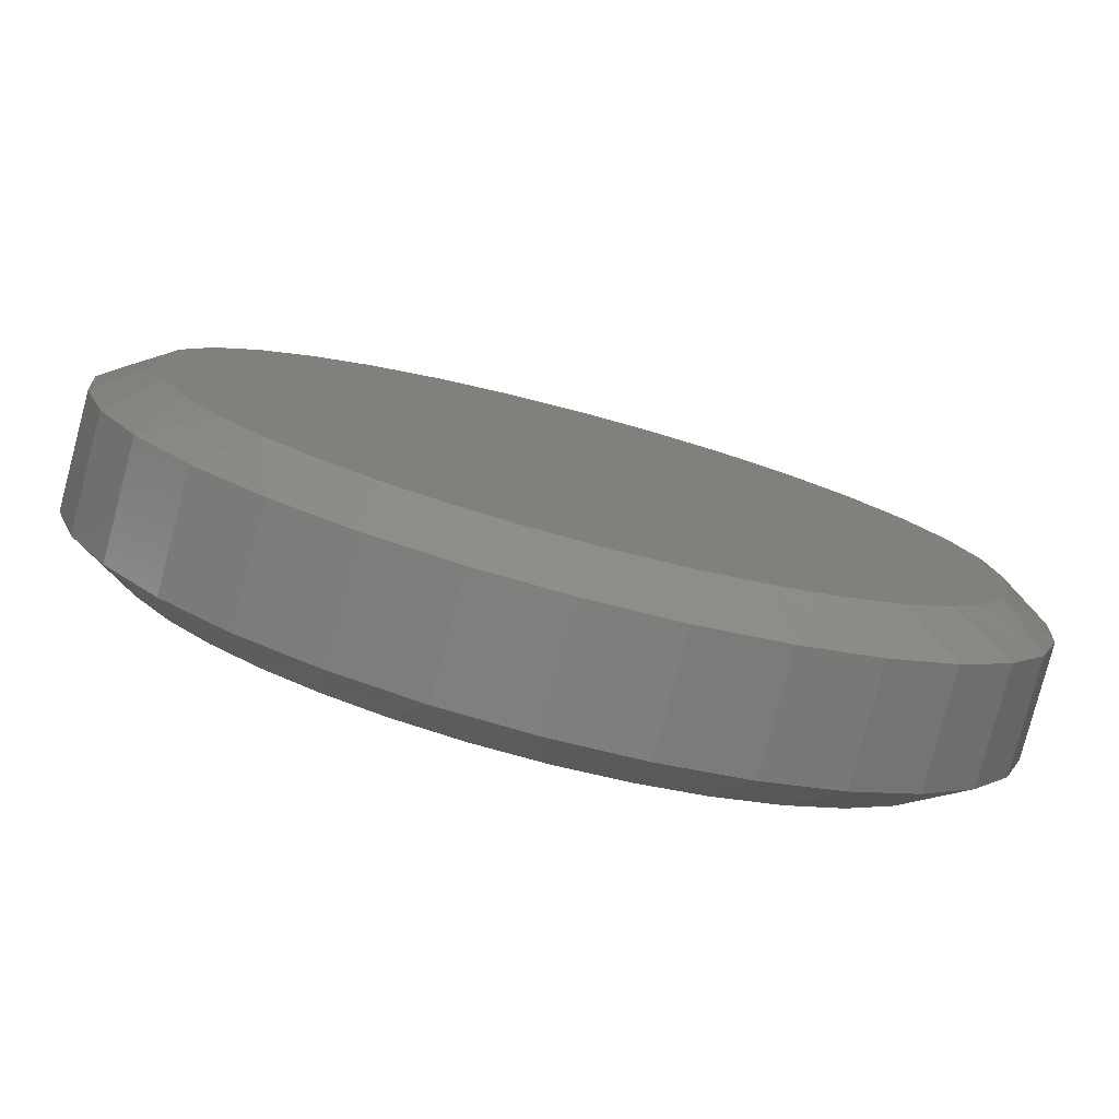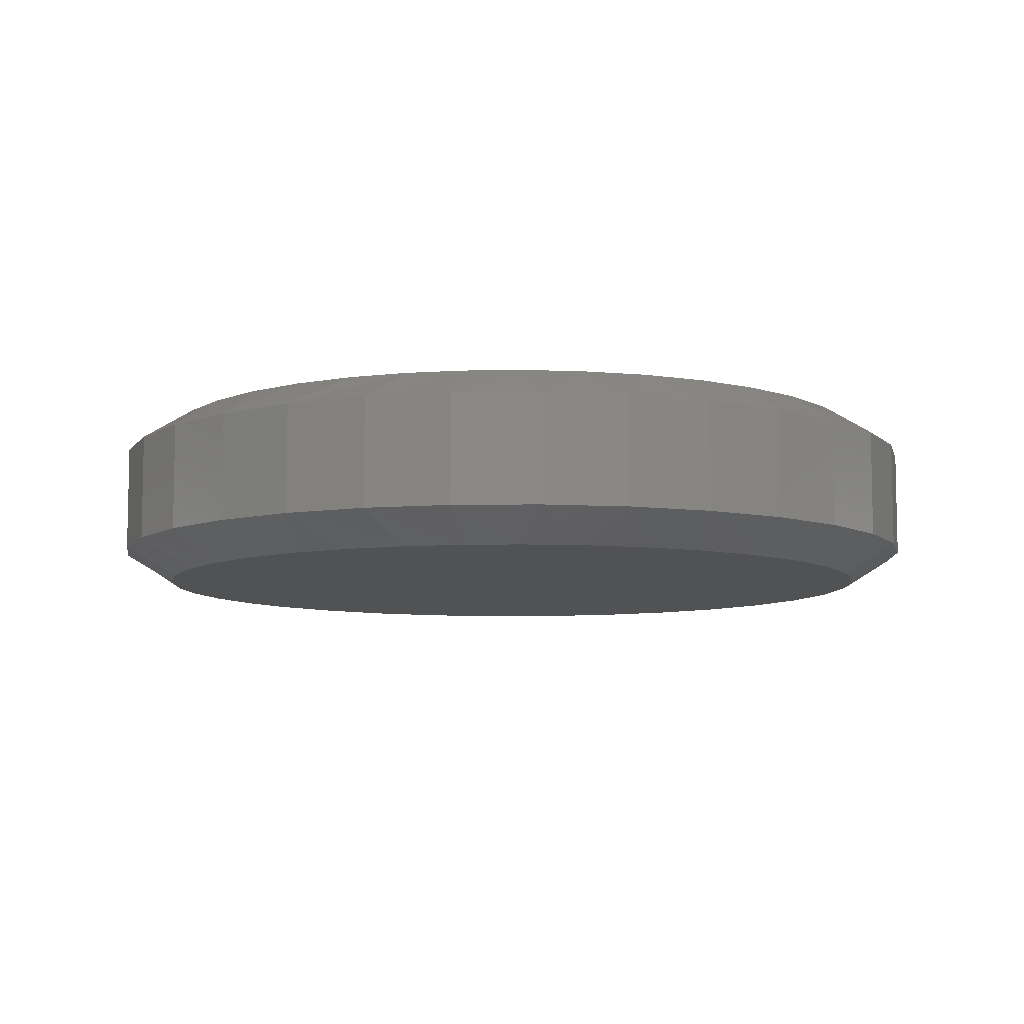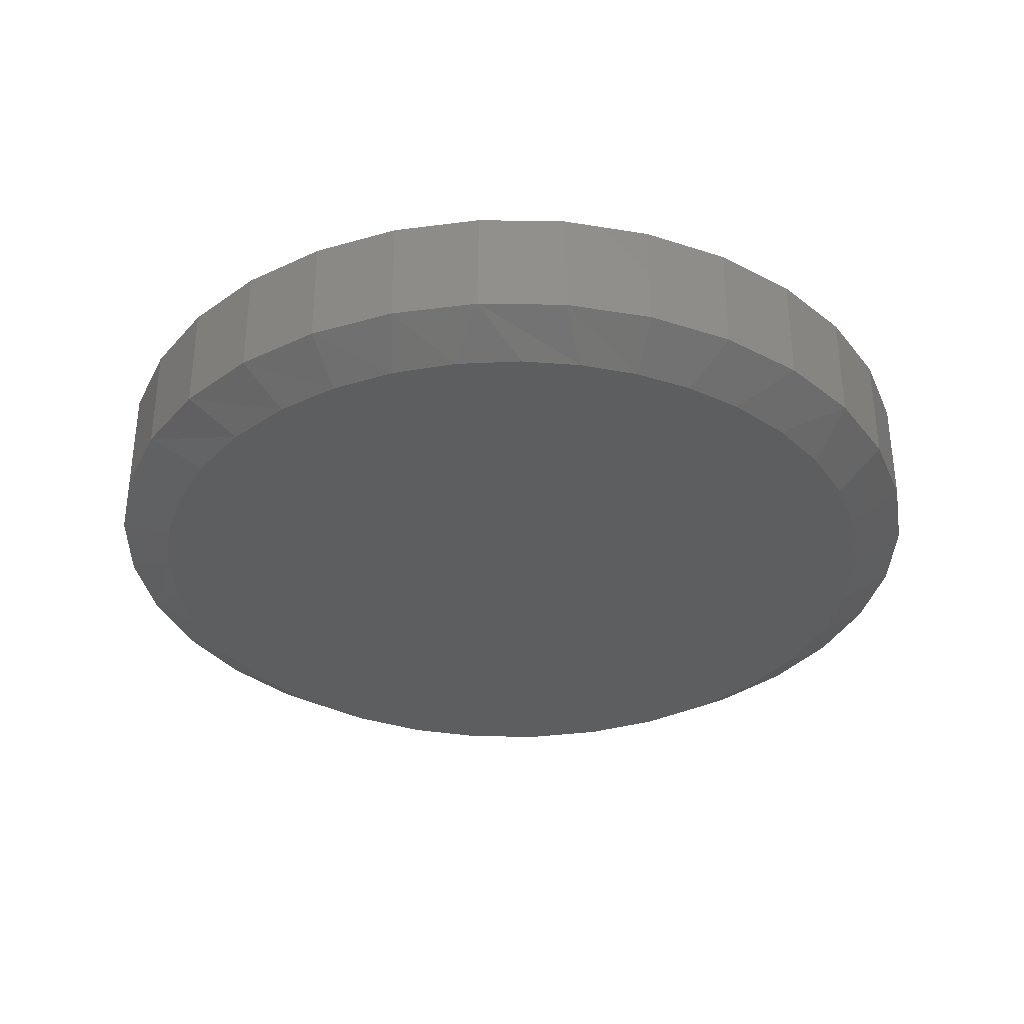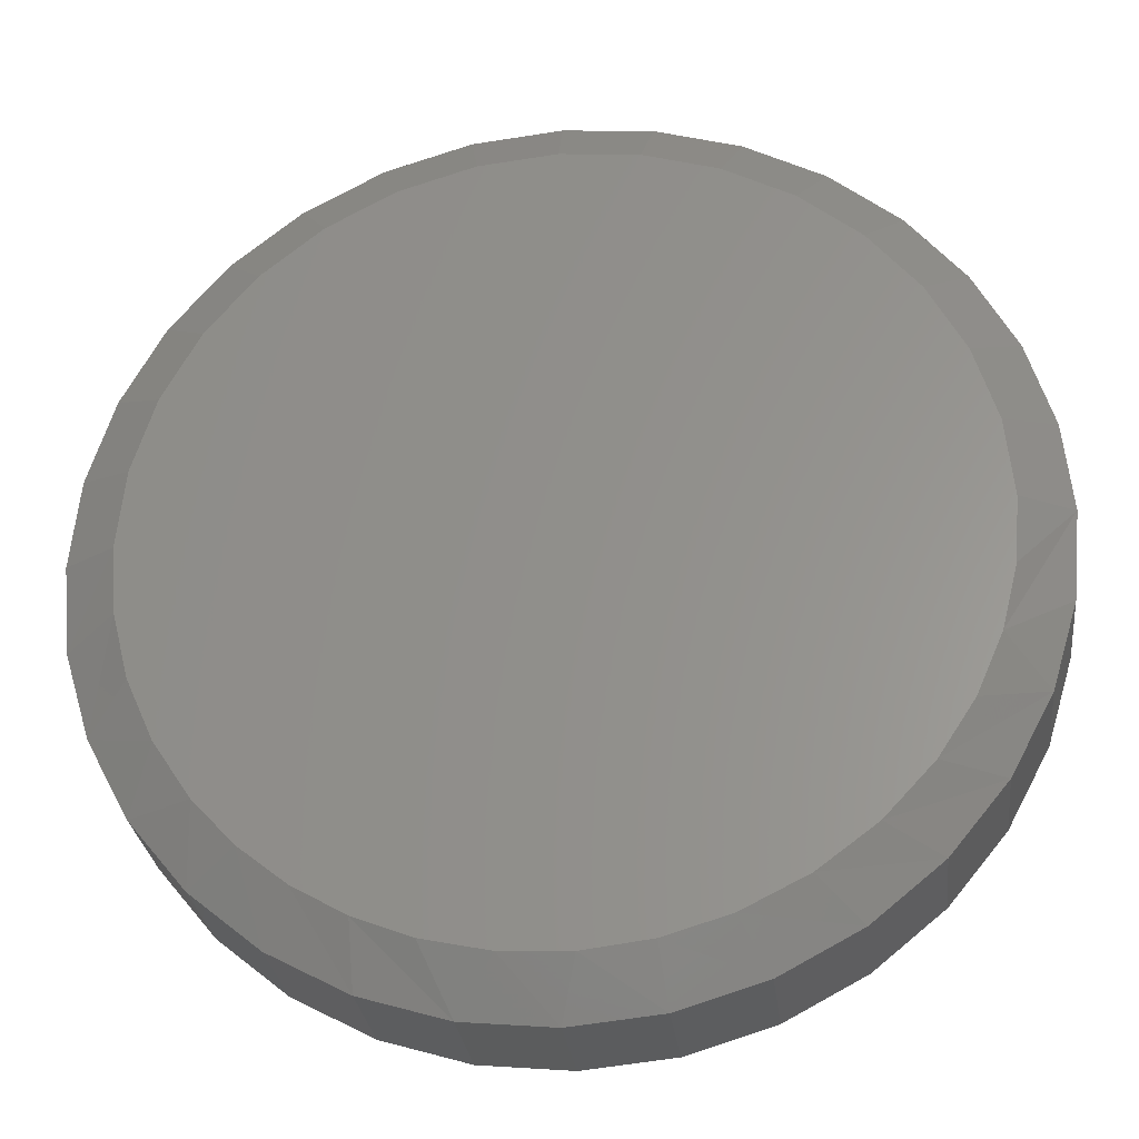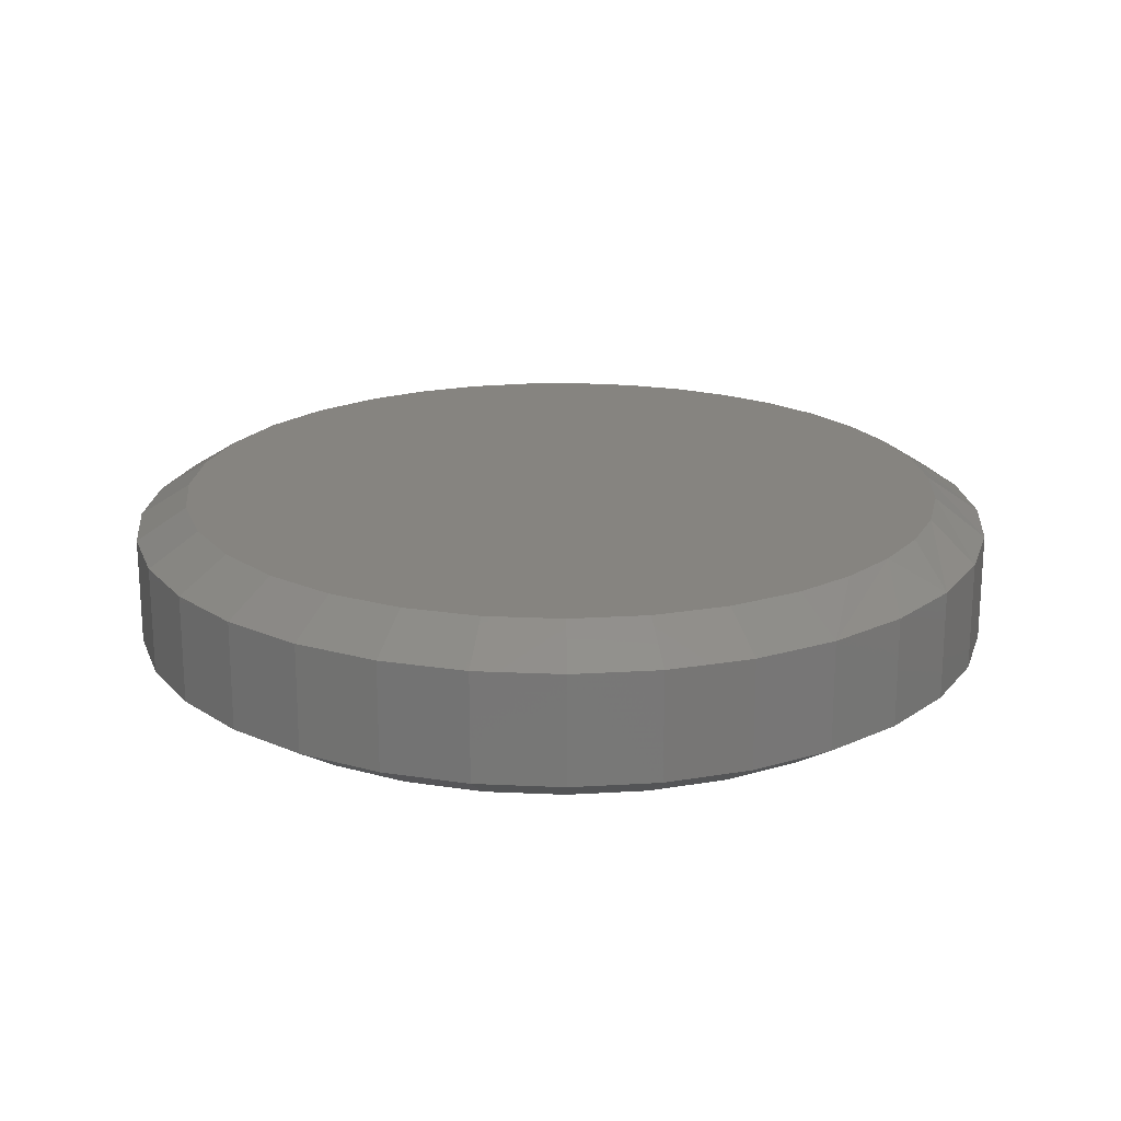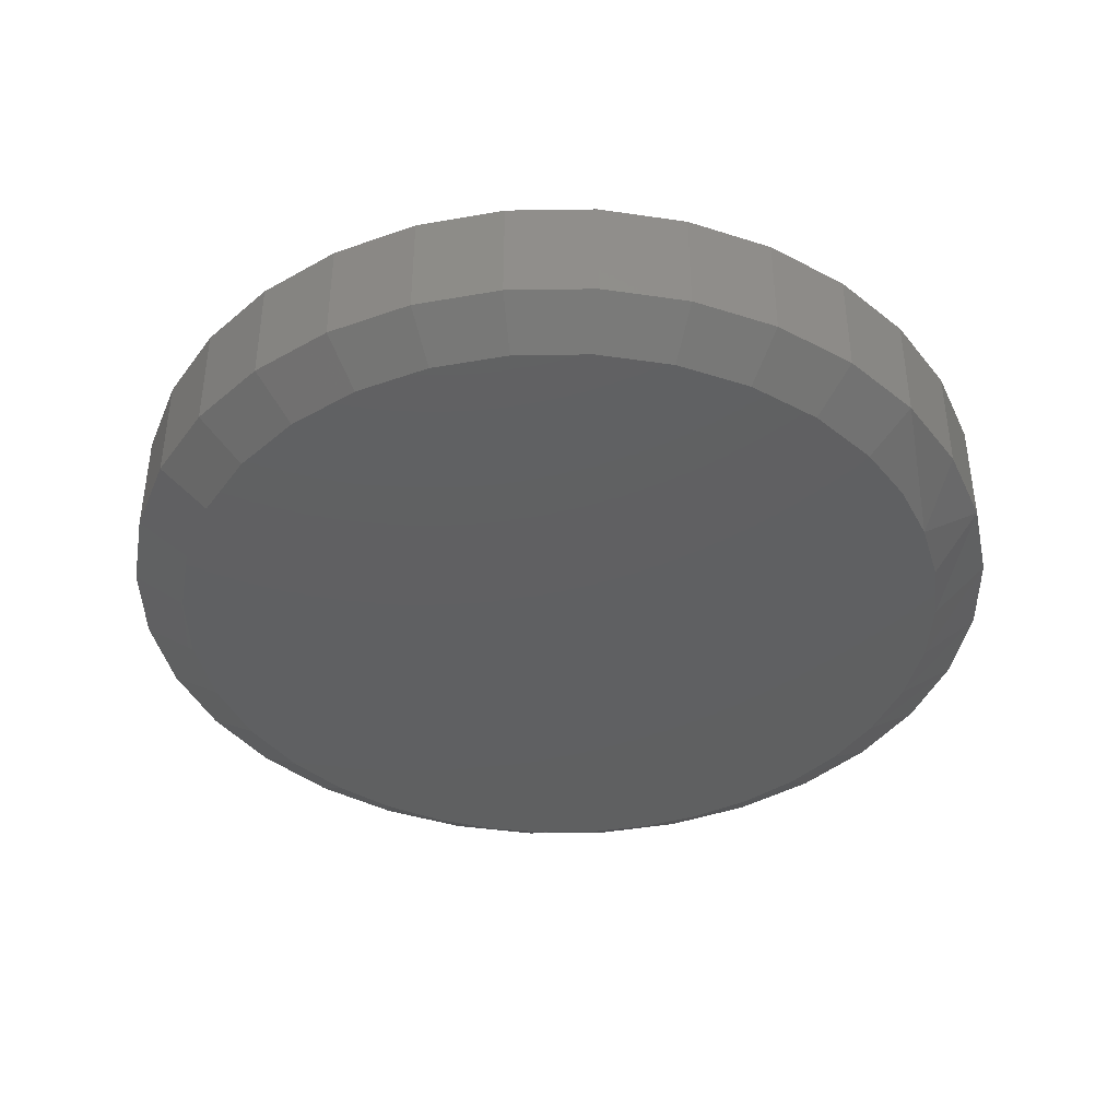
<metadata>
{"format":"stl","ext":"stl","renderer":"f3d","projection":"perspective","resolution":1024,"background":"white","views":[{"elev":-79.6,"azim":165.2,"up":"+Y"},{"elev":-8.0,"azim":41.4,"up":"+Z"},{"elev":-34.4,"azim":15.6,"up":"+Z"},{"elev":-28.4,"azim":-173.3,"up":"+Y"},{"elev":20.0,"azim":-124.5,"up":"+Z"},{"elev":-40.6,"azim":-139.6,"up":"+Z"}]}
</metadata>
<code>
# stl→obj: 134 verts, 264 faces
v 0.5447 -1.315e-16 0.03906
v 0.5447 -1.315e-16 0.1719
v 0.5344 -0.1047 0.03906
v 0.5344 -0.1047 0.1719
v 0.5039 -0.2054 0.03906
v 0.5039 -0.2054 0.1719
v 0.4543 -0.2983 0.03906
v 0.4543 -0.2983 0.1719
v 0.3875 -0.3796 0.03906
v 0.3875 -0.3796 0.1719
v 0.3061 -0.4464 0.03906
v 0.3061 -0.4464 0.1719
v 0.2133 -0.496 0.03906
v 0.2133 -0.496 0.1719
v 0.1126 -0.5265 0.03906
v 0.1126 -0.5265 0.1719
v 0.007895 -0.5368 0.03906
v 0.007895 -0.5368 0.1719
v -0.09684 -0.5265 0.03906
v -0.09684 -0.5265 0.1719
v -0.1975 -0.496 0.03906
v -0.1975 -0.496 0.1719
v -0.2904 -0.4464 0.03906
v -0.2904 -0.4464 0.1719
v -0.3717 -0.3796 0.03906
v -0.3717 -0.3796 0.1719
v -0.4385 -0.2983 0.03906
v -0.4385 -0.2983 0.1719
v -0.4881 -0.2054 0.03906
v -0.4881 -0.2054 0.1719
v -0.5186 -0.1047 0.03906
v -0.5186 -0.1047 0.1719
v -0.5289 6.574e-17 0.03906
v -0.5289 6.574e-17 0.1719
v -0.5186 0.1047 0.03906
v -0.5186 0.1047 0.1719
v -0.4881 0.2054 0.03906
v -0.4881 0.2054 0.1719
v -0.4385 0.2983 0.03906
v -0.4385 0.2983 0.1719
v -0.3717 0.3796 0.03906
v -0.3717 0.3796 0.1719
v -0.2904 0.4464 0.03906
v -0.2904 0.4464 0.1719
v -0.1975 0.496 0.03906
v -0.1975 0.496 0.1719
v -0.09684 0.5265 0.03906
v -0.09684 0.5265 0.1719
v 0.007895 0.5368 0.03906
v 0.007895 0.5368 0.1719
v 0.1126 0.5265 0.03906
v 0.1126 0.5265 0.1719
v 0.2133 0.496 0.03906
v 0.2133 0.496 0.1719
v 0.3061 0.4464 0.03906
v 0.3061 0.4464 0.1719
v 0.3875 0.3796 0.03906
v 0.3875 0.3796 0.1719
v 0.4543 0.2983 0.03906
v 0.4543 0.2983 0.1719
v 0.5039 0.2054 0.03906
v 0.5039 0.2054 0.1719
v 0.5344 0.1047 0.03906
v 0.5344 0.1047 0.1719
v -0.08464 0.4652 0.2109
v 0.1004 0.4652 0.2109
v 0.007895 0.4743 0.2109
v -0.08939 -0.4643 0.2109
v -0.01067 -0.474 0.2109
v 0.06857 -0.4704 0.2109
v 0.1894 0.4382 0.2109
v -0.1736 0.4382 0.2109
v 0.2714 0.3944 0.2109
v -0.2556 0.3944 0.2109
v 0.3433 0.3354 0.2109
v -0.3275 0.3354 0.2109
v 0.4023 0.2635 0.2109
v -0.3865 0.2635 0.2109
v 0.4461 0.1815 0.2109
v -0.4303 0.1815 0.2109
v 0.4731 0.09254 0.2109
v -0.4573 0.09254 0.2109
v 0.4822 3.886e-16 0.2109
v -0.4664 -1.064e-08 0.2109
v 0.4756 -0.07927 0.2109
v -0.46 -0.07786 0.2109
v 0.4557 -0.1563 0.2109
v -0.4409 -0.1536 0.2109
v 0.4233 -0.2289 0.2109
v -0.4096 -0.2252 0.2109
v 0.3792 -0.2952 0.2109
v -0.367 -0.2907 0.2109
v 0.3306 -0.3476 0.2109
v -0.3092 -0.3528 0.2109
v 0.2747 -0.3922 0.2109
v -0.2413 -0.4036 0.2109
v 0.2128 -0.4278 0.2109
v -0.1654 -0.4416 0.2109
v 0.1461 -0.4538 0.2109
v 0.007895 0.4743 0
v 0.1004 0.4652 0
v -0.08464 0.4652 0
v 0.06857 -0.4704 0
v -0.01067 -0.474 0
v -0.08939 -0.4643 0
v 0.1461 -0.4538 0
v -0.1654 -0.4416 0
v 0.2128 -0.4278 0
v -0.2413 -0.4036 0
v 0.2747 -0.3922 0
v -0.3092 -0.3528 0
v 0.3306 -0.3476 0
v -0.367 -0.2907 0
v 0.3792 -0.2952 0
v -0.4096 -0.2252 0
v 0.4233 -0.2289 0
v -0.4409 -0.1536 0
v 0.4557 -0.1563 0
v -0.46 -0.07786 0
v 0.4756 -0.07927 0
v -0.4664 -1.064e-08 0
v 0.4822 3.886e-16 0
v -0.4573 0.09254 0
v 0.4731 0.09254 0
v -0.4303 0.1815 0
v 0.4461 0.1815 0
v -0.3865 0.2635 0
v 0.4023 0.2635 0
v -0.3275 0.3354 0
v 0.3433 0.3354 0
v -0.2556 0.3944 0
v 0.2714 0.3944 0
v -0.1736 0.4382 0
v 0.1894 0.4382 0
f 1 2 3
f 3 2 4
f 3 4 5
f 5 4 6
f 5 6 7
f 7 6 8
f 7 8 9
f 9 8 10
f 9 10 11
f 11 10 12
f 11 12 13
f 13 12 14
f 13 14 15
f 15 14 16
f 15 16 17
f 17 16 18
f 17 18 19
f 19 18 20
f 19 20 21
f 21 20 22
f 21 22 23
f 23 22 24
f 23 24 25
f 25 24 26
f 25 26 27
f 27 26 28
f 27 28 29
f 29 28 30
f 29 30 31
f 31 30 32
f 31 32 33
f 33 32 34
f 33 34 35
f 35 34 36
f 35 36 37
f 37 36 38
f 37 38 39
f 39 38 40
f 39 40 41
f 41 40 42
f 41 42 43
f 43 42 44
f 43 44 45
f 45 44 46
f 45 46 47
f 47 46 48
f 47 48 49
f 49 48 50
f 49 50 51
f 51 50 52
f 51 52 53
f 53 52 54
f 53 54 55
f 55 54 56
f 55 56 57
f 57 56 58
f 57 58 59
f 59 58 60
f 59 60 61
f 61 60 62
f 61 62 63
f 63 62 64
f 63 64 1
f 1 64 2
f 65 66 67
f 68 69 70
f 66 65 71
f 71 65 72
f 71 72 73
f 73 72 74
f 73 74 75
f 75 74 76
f 75 76 77
f 77 76 78
f 77 78 79
f 79 78 80
f 79 80 81
f 81 80 82
f 81 82 83
f 83 82 84
f 83 84 85
f 85 84 86
f 85 86 87
f 87 86 88
f 87 88 89
f 89 88 90
f 89 90 91
f 91 90 92
f 91 92 93
f 93 92 94
f 93 94 95
f 95 94 96
f 95 96 97
f 97 96 98
f 97 98 99
f 99 98 68
f 99 68 70
f 89 8 6
f 93 10 91
f 10 8 91
f 91 8 89
f 32 30 88
f 34 32 88
f 34 88 86
f 34 86 84
f 2 83 4
f 4 83 85
f 4 85 6
f 6 85 87
f 6 87 89
f 10 93 12
f 12 93 95
f 12 95 14
f 14 95 97
f 14 97 16
f 16 97 99
f 16 99 70
f 16 70 18
f 18 70 69
f 18 69 20
f 20 69 68
f 20 68 22
f 22 68 98
f 22 98 24
f 24 98 96
f 24 96 26
f 26 96 94
f 26 94 28
f 28 94 92
f 28 92 30
f 30 92 90
f 30 90 88
f 75 56 73
f 48 46 65
f 65 46 72
f 38 78 40
f 78 38 80
f 80 38 36
f 80 36 82
f 82 36 34
f 82 34 84
f 79 60 77
f 60 79 62
f 62 79 81
f 62 81 64
f 64 81 83
f 64 83 2
f 56 75 58
f 58 75 77
f 58 77 60
f 52 71 54
f 54 71 73
f 54 73 56
f 71 52 66
f 66 52 50
f 66 50 67
f 67 50 48
f 67 48 65
f 42 74 44
f 44 74 72
f 44 72 46
f 74 42 76
f 76 42 40
f 76 40 78
f 100 101 102
f 103 104 105
f 103 105 106
f 106 105 107
f 106 107 108
f 108 107 109
f 108 109 110
f 110 109 111
f 110 111 112
f 112 111 113
f 112 113 114
f 114 113 115
f 114 115 116
f 116 115 117
f 116 117 118
f 118 117 119
f 118 119 120
f 120 119 121
f 120 121 122
f 122 121 123
f 122 123 124
f 124 123 125
f 124 125 126
f 126 125 127
f 126 127 128
f 128 127 129
f 128 129 130
f 130 129 131
f 130 131 132
f 132 131 133
f 132 133 134
f 134 133 102
f 134 102 101
f 5 7 116
f 114 9 112
f 114 7 9
f 116 7 114
f 117 29 31
f 33 121 119
f 33 119 117
f 33 117 31
f 116 118 5
f 5 118 120
f 5 120 3
f 3 120 122
f 3 122 1
f 103 106 15
f 15 106 108
f 15 108 13
f 13 108 110
f 13 110 11
f 11 110 112
f 11 112 9
f 17 103 15
f 103 17 104
f 104 17 19
f 104 19 105
f 105 19 21
f 105 21 107
f 21 23 107
f 107 23 109
f 23 25 109
f 109 25 111
f 117 115 29
f 29 115 113
f 29 113 27
f 27 113 111
f 27 111 25
f 132 55 130
f 102 45 47
f 133 45 102
f 128 59 126
f 126 59 61
f 126 61 124
f 124 61 63
f 124 63 122
f 122 63 1
f 39 127 37
f 37 127 125
f 37 125 35
f 35 125 123
f 35 123 33
f 33 123 121
f 59 128 57
f 57 128 130
f 57 130 55
f 55 132 53
f 53 132 134
f 53 134 51
f 102 47 100
f 100 47 49
f 100 49 101
f 101 49 51
f 101 51 134
f 45 133 43
f 43 133 131
f 43 131 41
f 127 39 129
f 129 39 41
f 129 41 131

</code>
